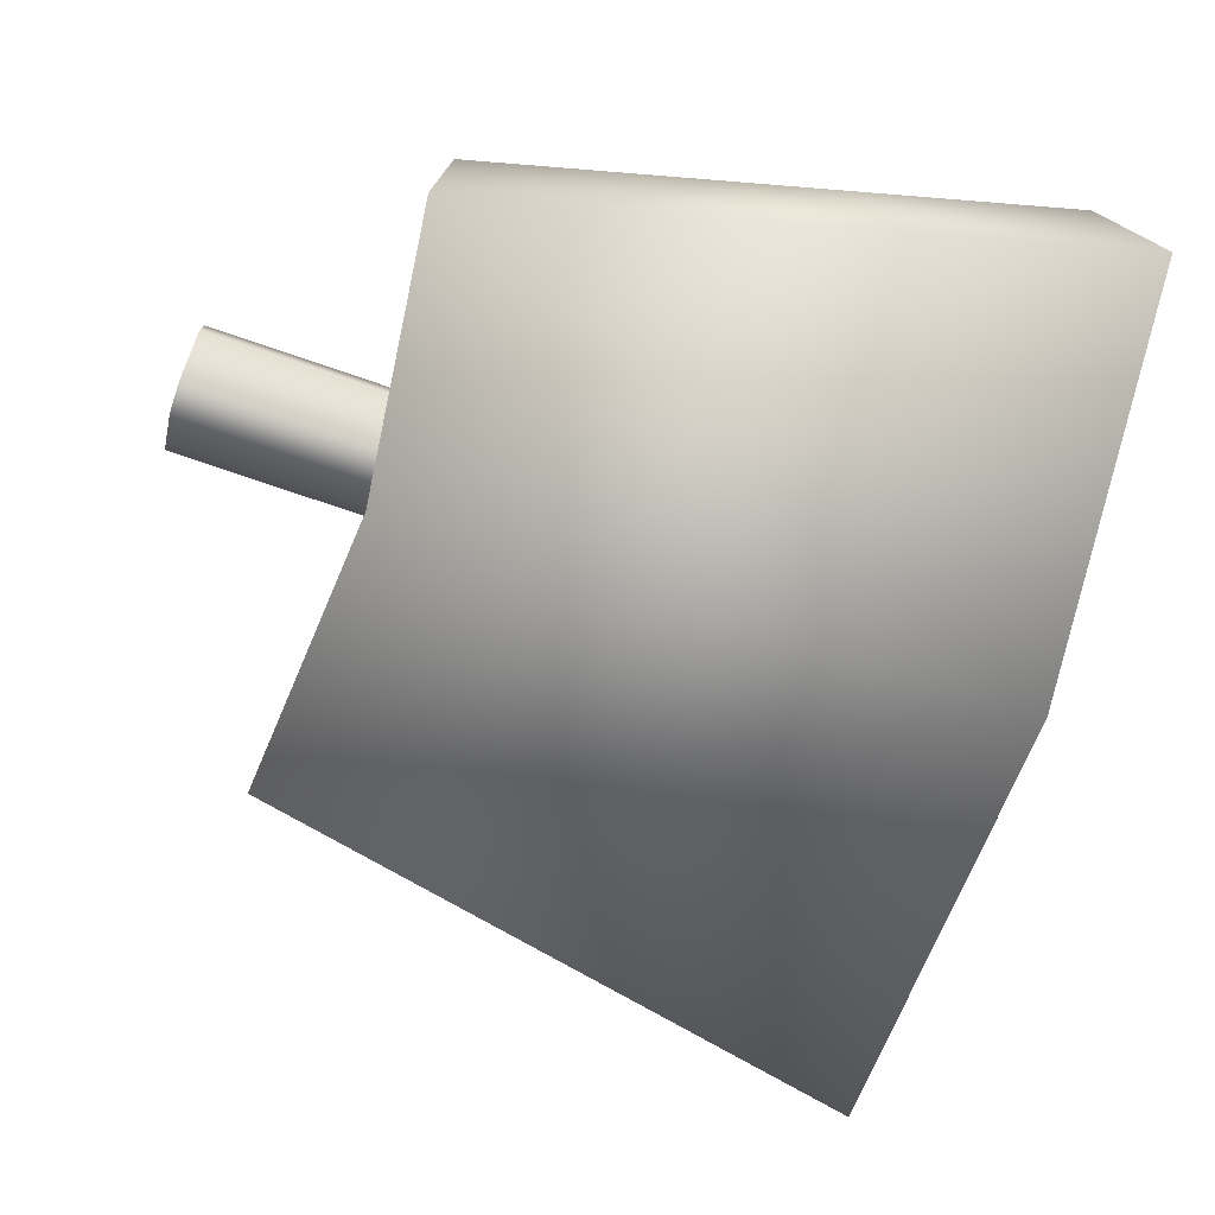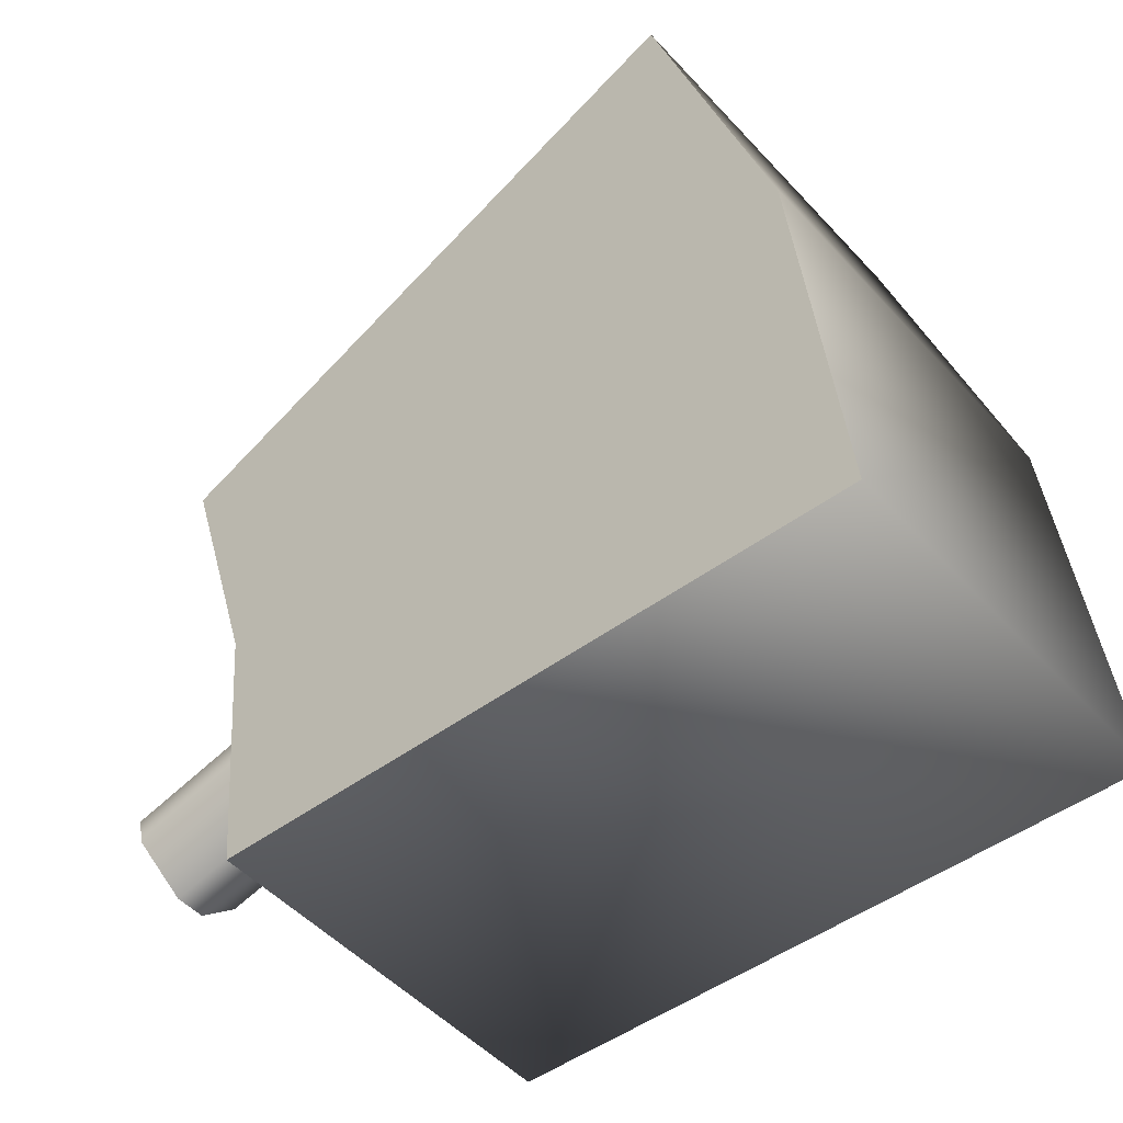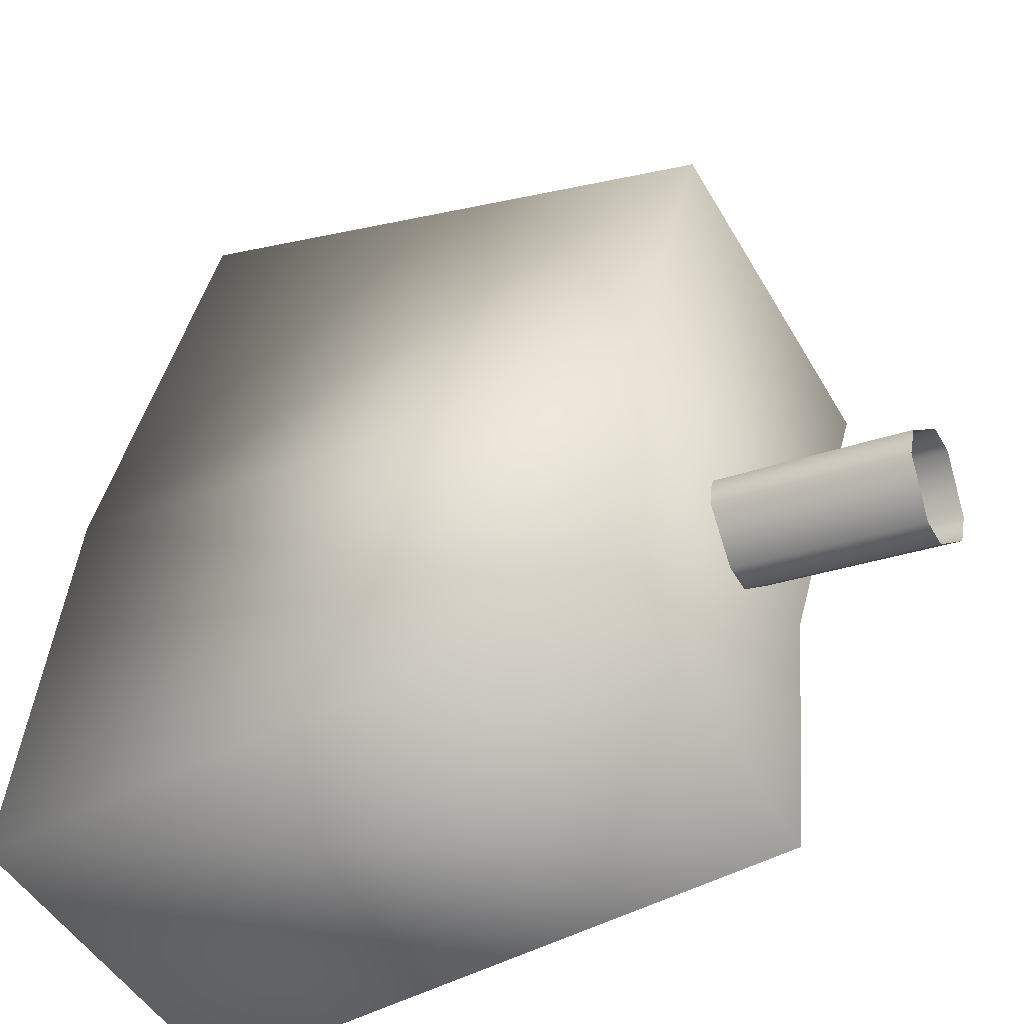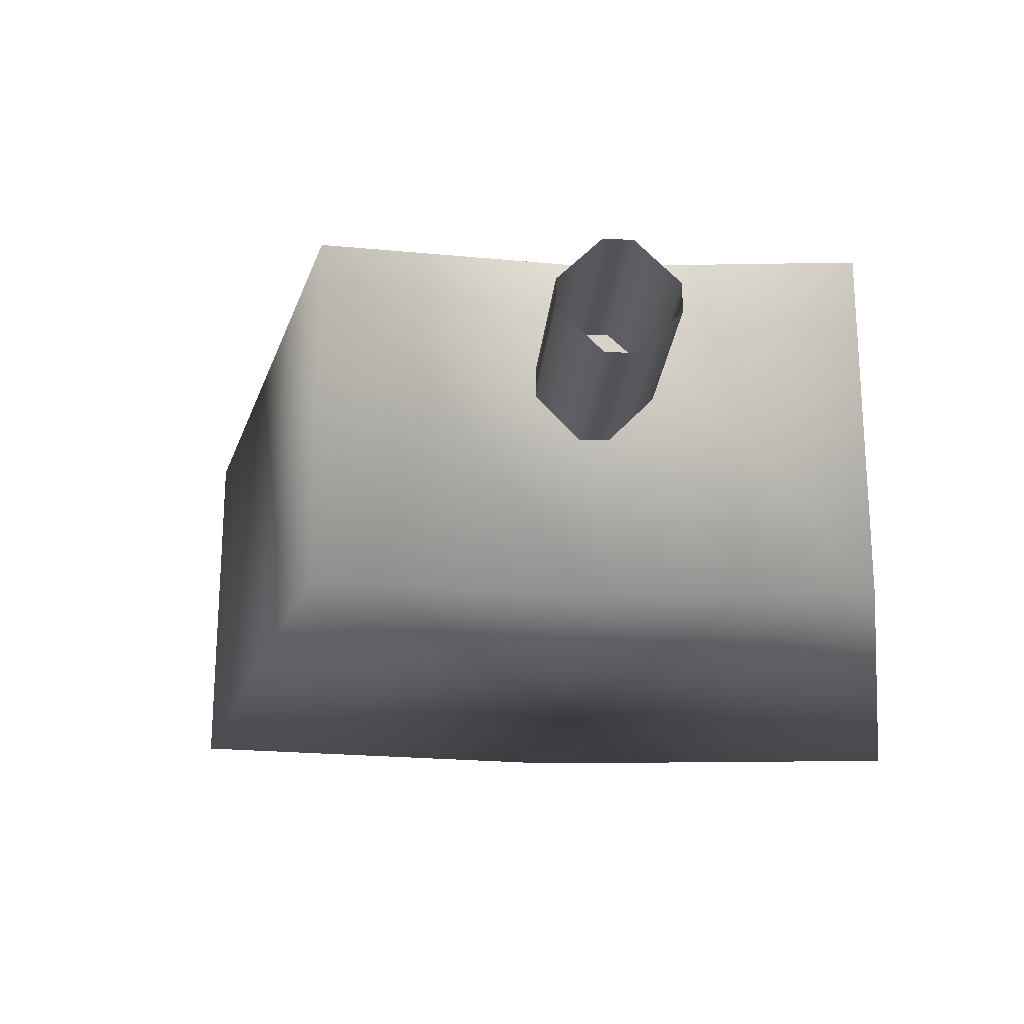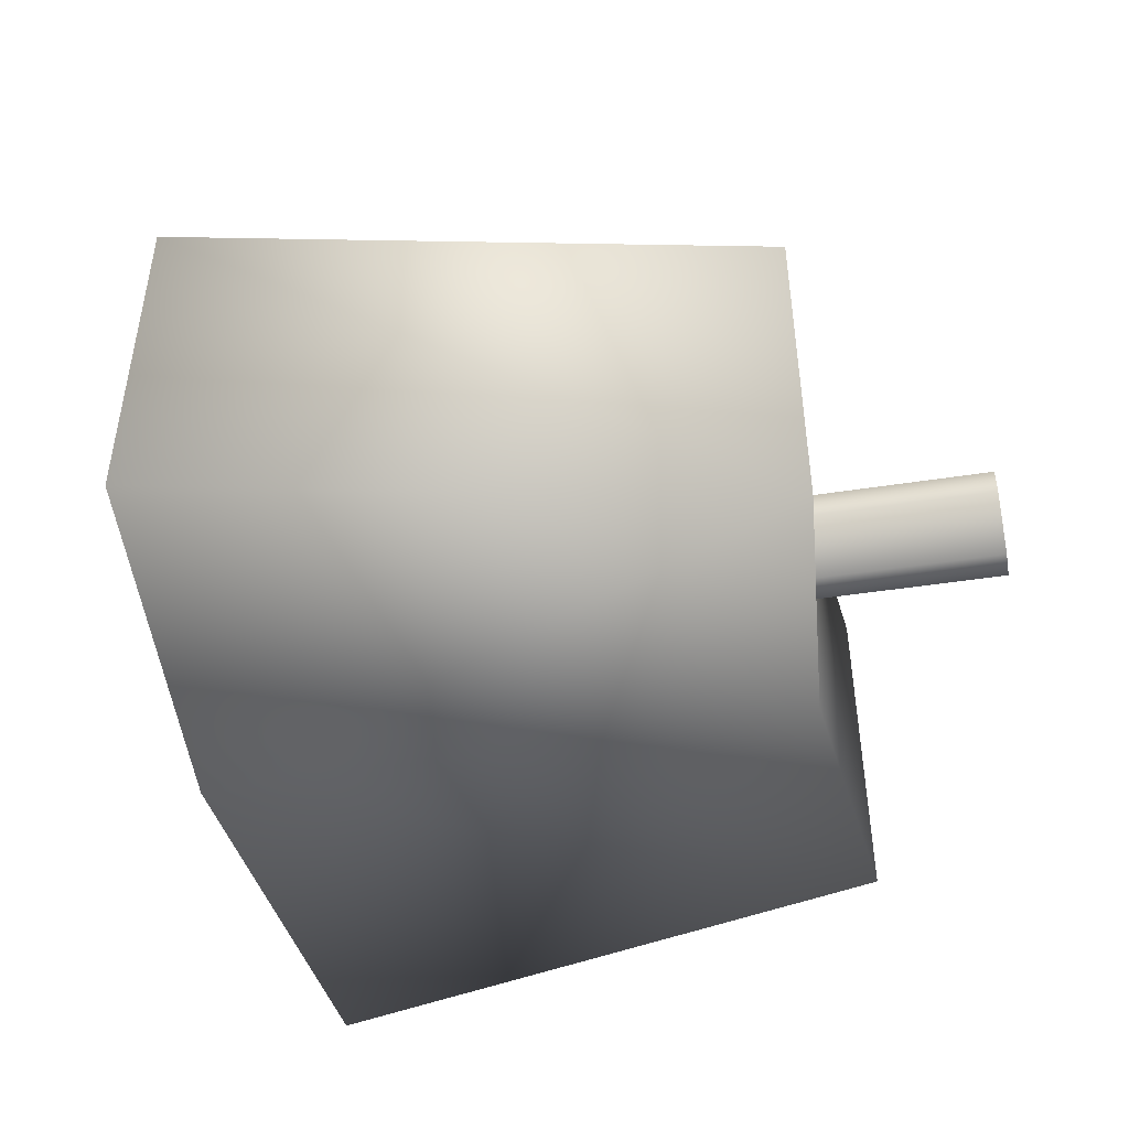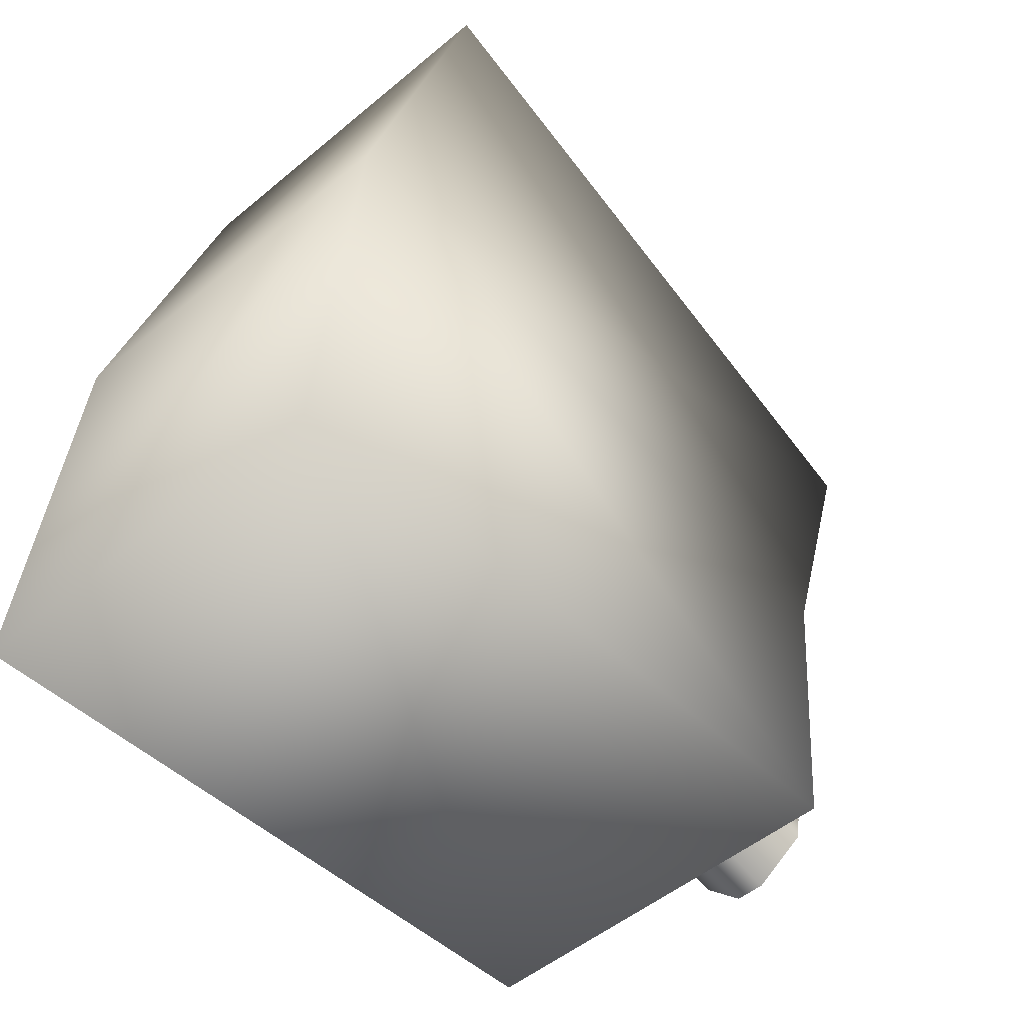
<metadata>
{"format":"obj","ext":"obj","renderer":"f3d","projection":"perspective","resolution":1024,"background":"white","views":[{"elev":-75.7,"azim":173.4,"up":"+Y"},{"elev":-49.7,"azim":-139.5,"up":"+Z"},{"elev":-49.2,"azim":29.1,"up":"+Z"},{"elev":-22.0,"azim":97.3,"up":"+Y"},{"elev":-46.0,"azim":22.3,"up":"+Y"},{"elev":-49.8,"azim":-47.3,"up":"+Z"}]}
</metadata>
<code>
o FloatyLandPlanet.001_Circle.006
v -200.4 -152.3 315.4
v -279.4 -152.3 54.02
v -305.9 -152.3 -217.8
v 174.6 -152.3 153
v 121.8 -152.3 -21.63
v 104.1 -152.3 -203.2
v 174.6 88.92 153
v 104.1 88.92 -203.2
v -279.4 88.92 54.02
v -200.4 88.92 315.4
v -305.9 88.92 -217.8
v 121.8 88.92 -21.63
f 2 6 5
f 2 4 1
f 3 8 6
f 4 10 1
f 6 12 5
f 2 11 3
f 5 7 4
f 1 9 2
f 2 3 6
f 2 5 4
f 3 11 8
f 4 7 10
f 6 8 12
f 2 9 11
f 5 12 7
f 1 10 9
o FloatyLandPlanet.000_Circle.004
v 252.7 -42.13 -43.34
v 258.5 -12.79 -14.59
v 258.5 6.892 -14.59
v 252.7 36.23 -43.34
v 46.79 -12.79 31.33
v 46.79 6.894 31.33
v 36.99 -42.12 -16.7
v 40.92 -42.12 2.589
v 36.99 36.23 -16.7
v 40.92 36.23 2.589
v 31.13 6.894 -45.44
v 31.13 -12.79 -45.44
v 248.7 -42.13 -62.62
v 242.9 -12.79 -91.37
v 242.9 6.892 -91.37
v 248.7 36.23 -62.62
f 24 27 26
f 19 13 20
f 17 15 18
f 23 28 27
f 24 25 19
f 20 14 17
f 22 15 16
f 21 16 28
f 24 23 27
f 19 25 13
f 17 14 15
f 23 21 28
f 24 26 25
f 20 13 14
f 22 18 15
f 21 22 16
o FloatyLandPlanet.003_Circle.003
v 174.6 88.92 153
v 104.1 88.92 -203.2
v -279.4 88.92 54.02
v -200.4 88.92 315.4
v -305.9 88.92 -217.8
v 121.8 88.92 -21.63
f 29 31 32
f 31 30 33
f 29 34 31
f 31 34 30

</code>
